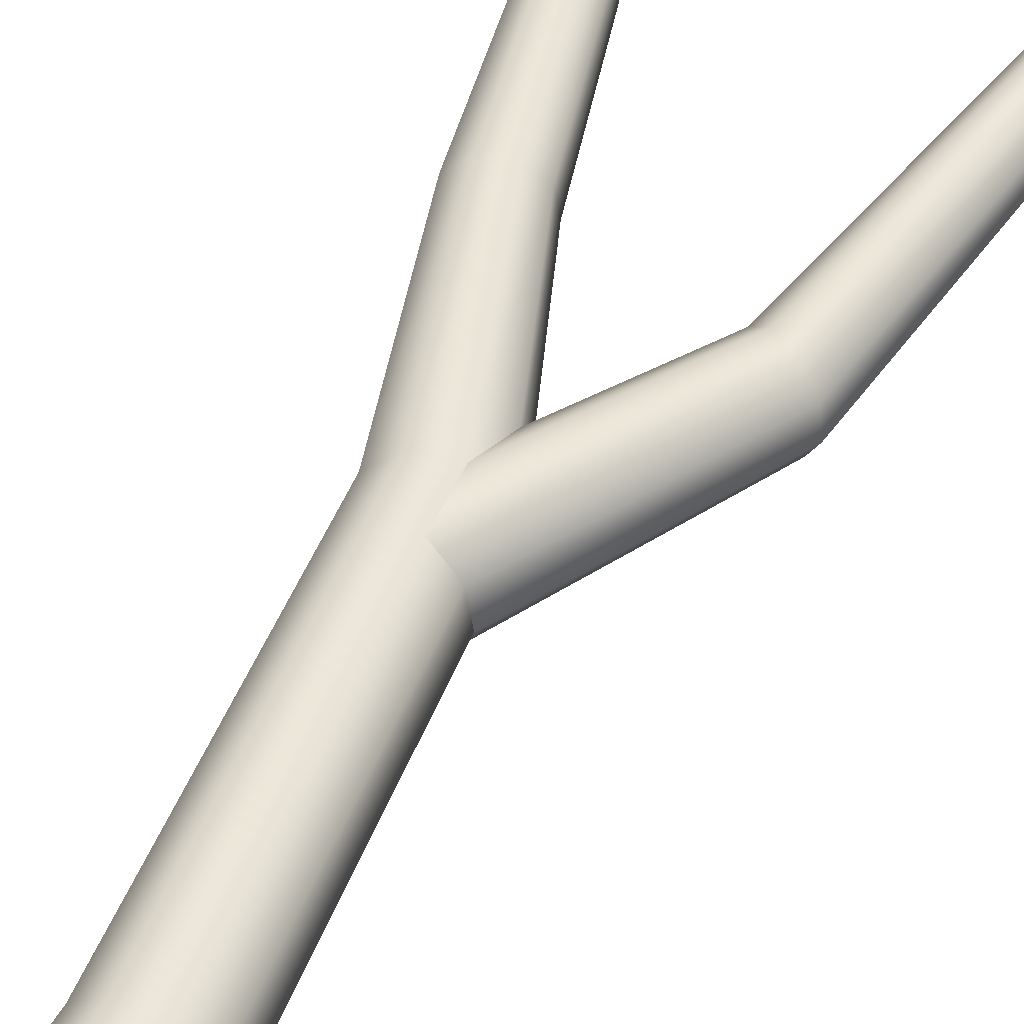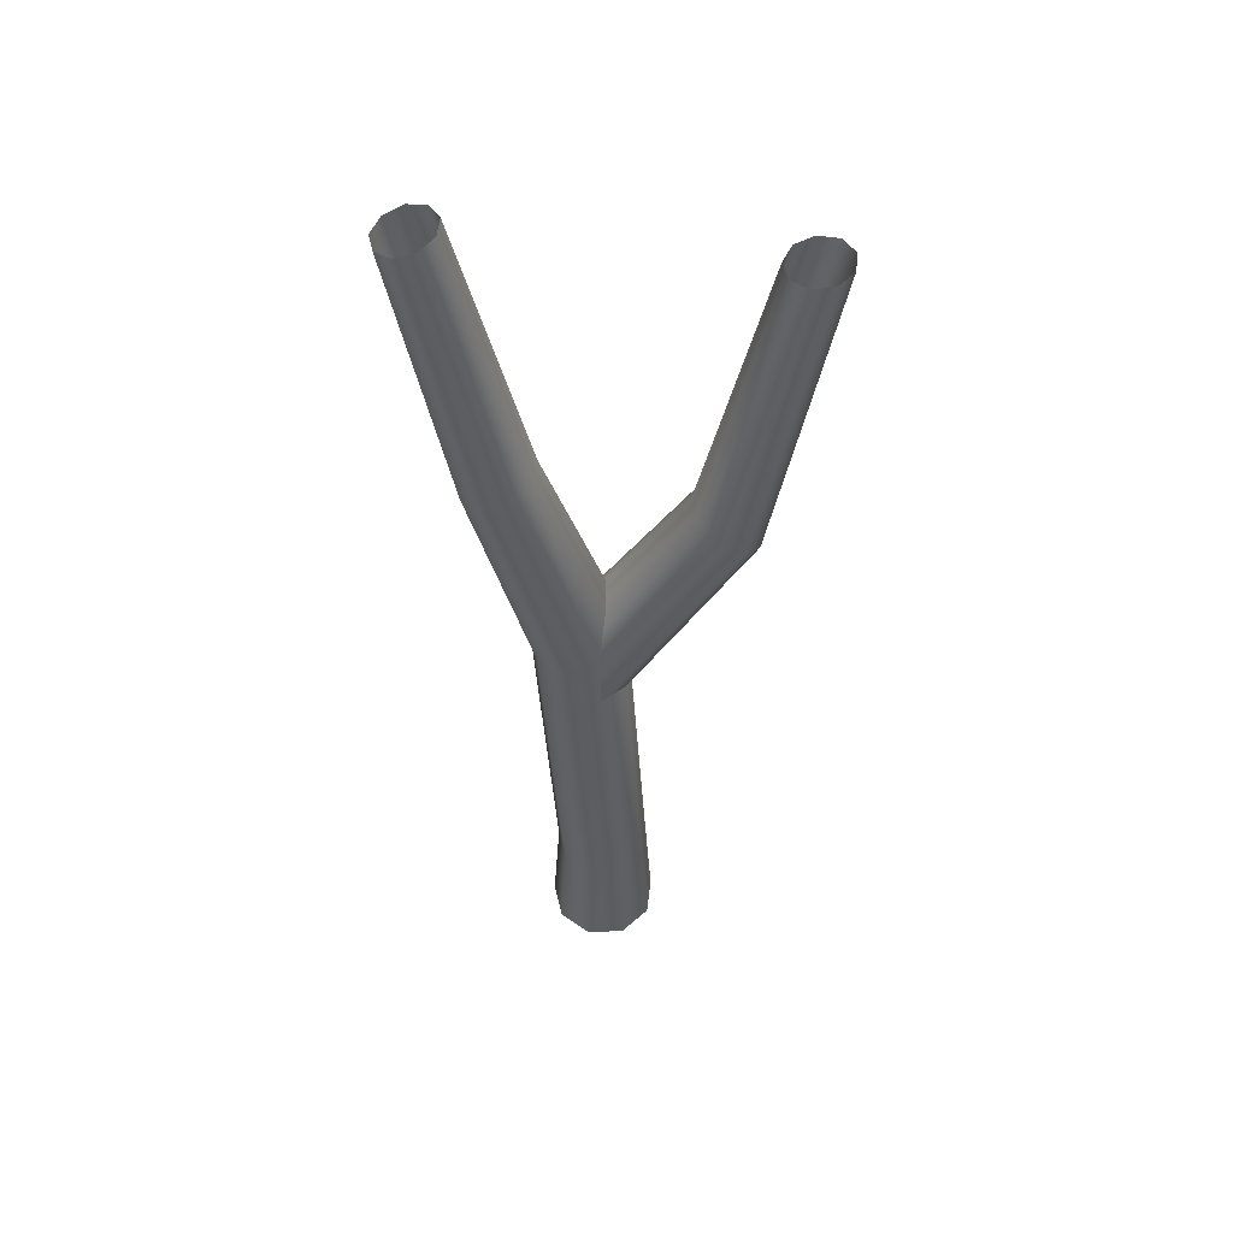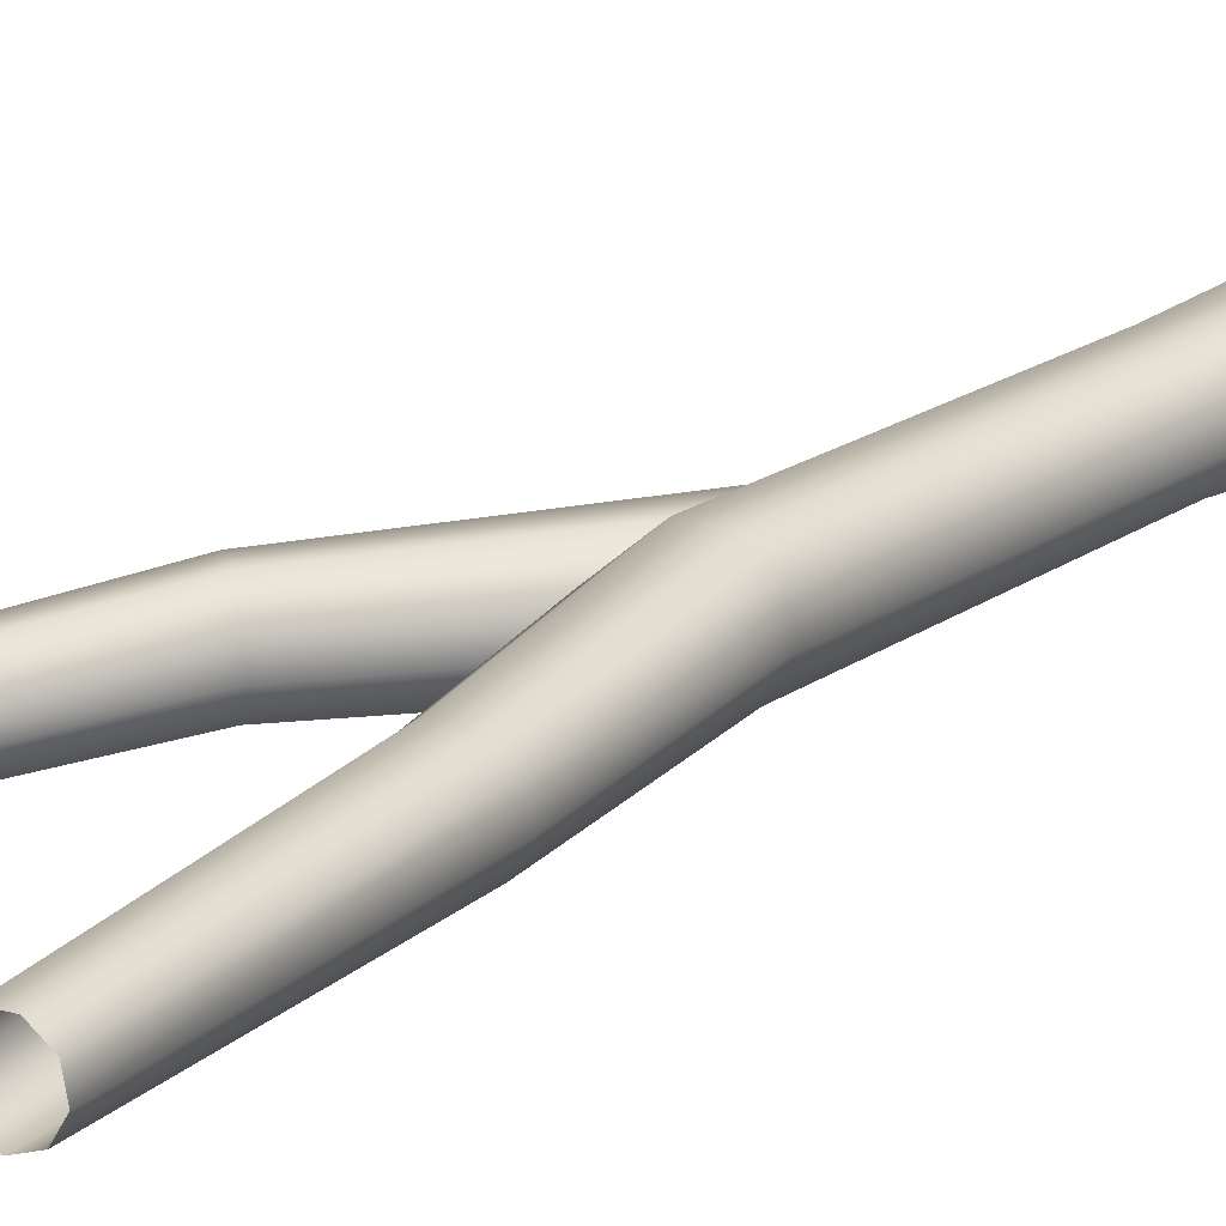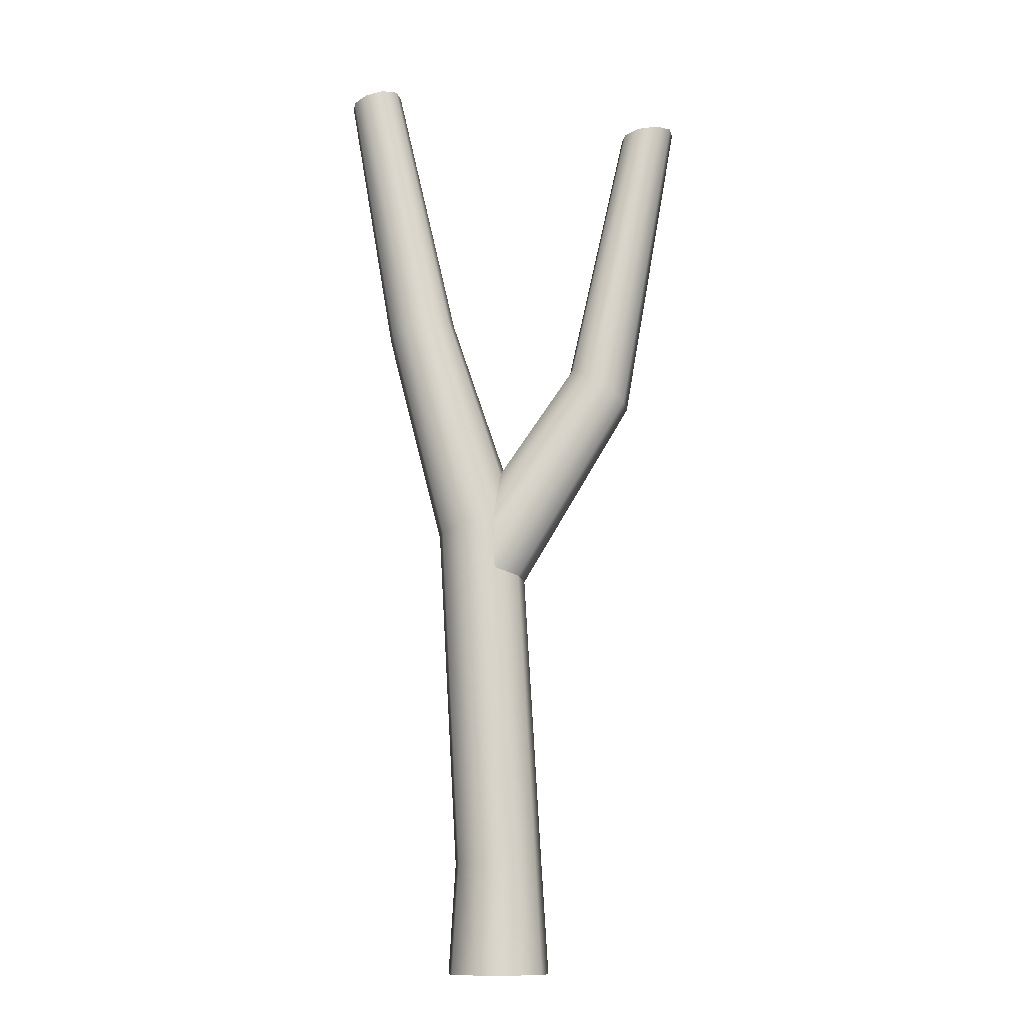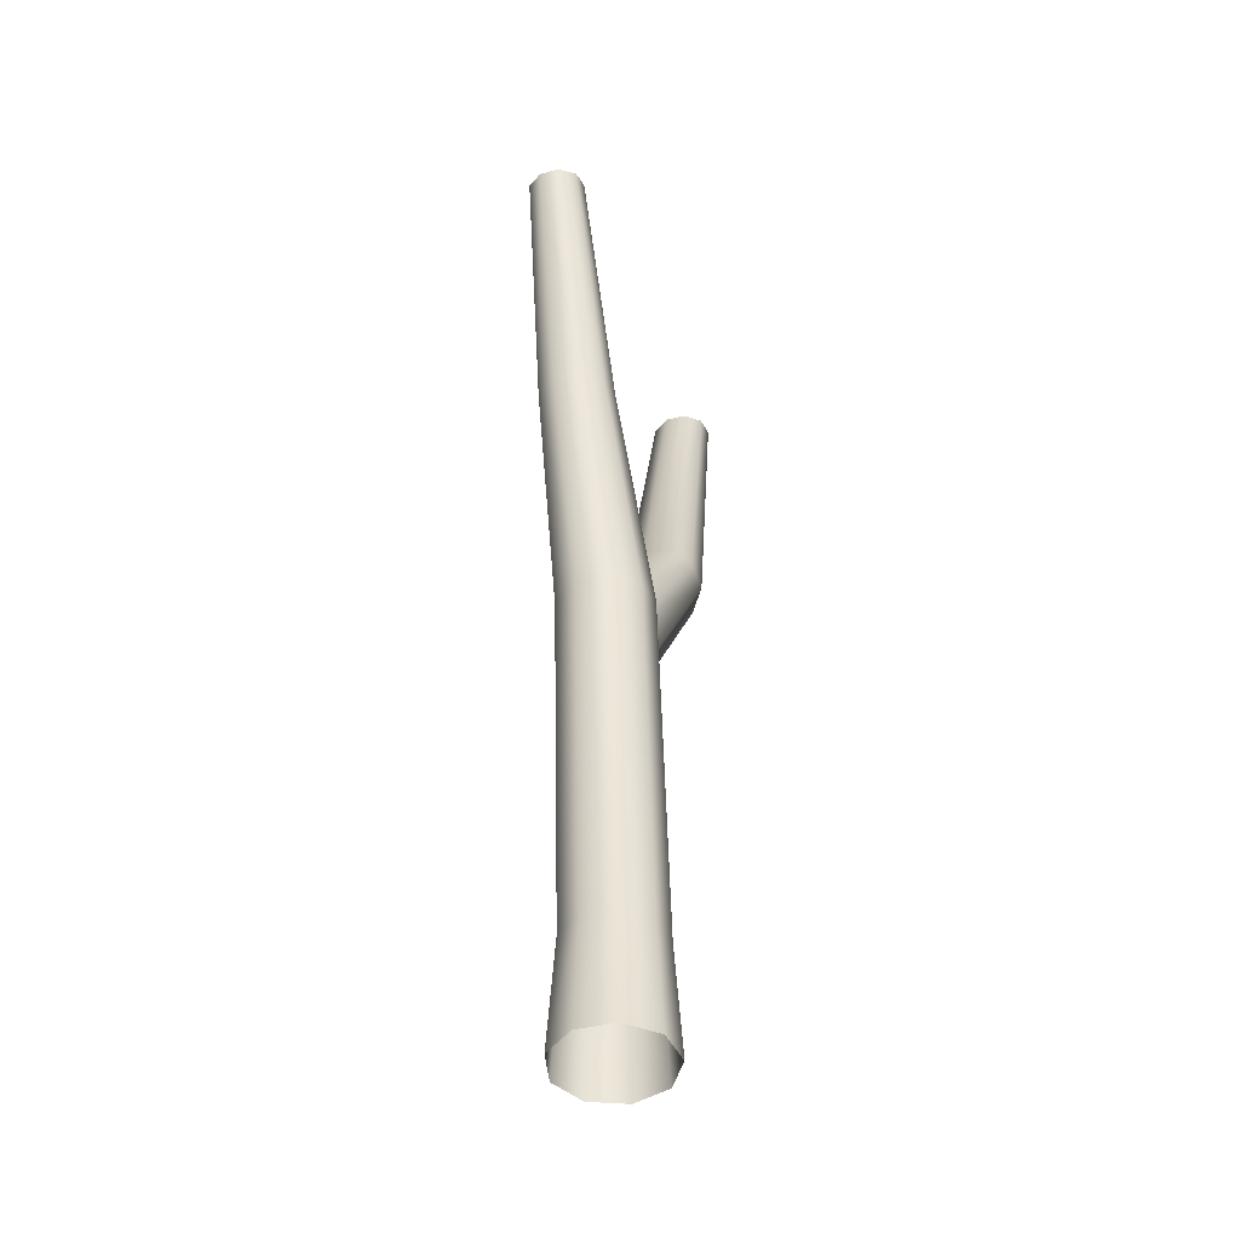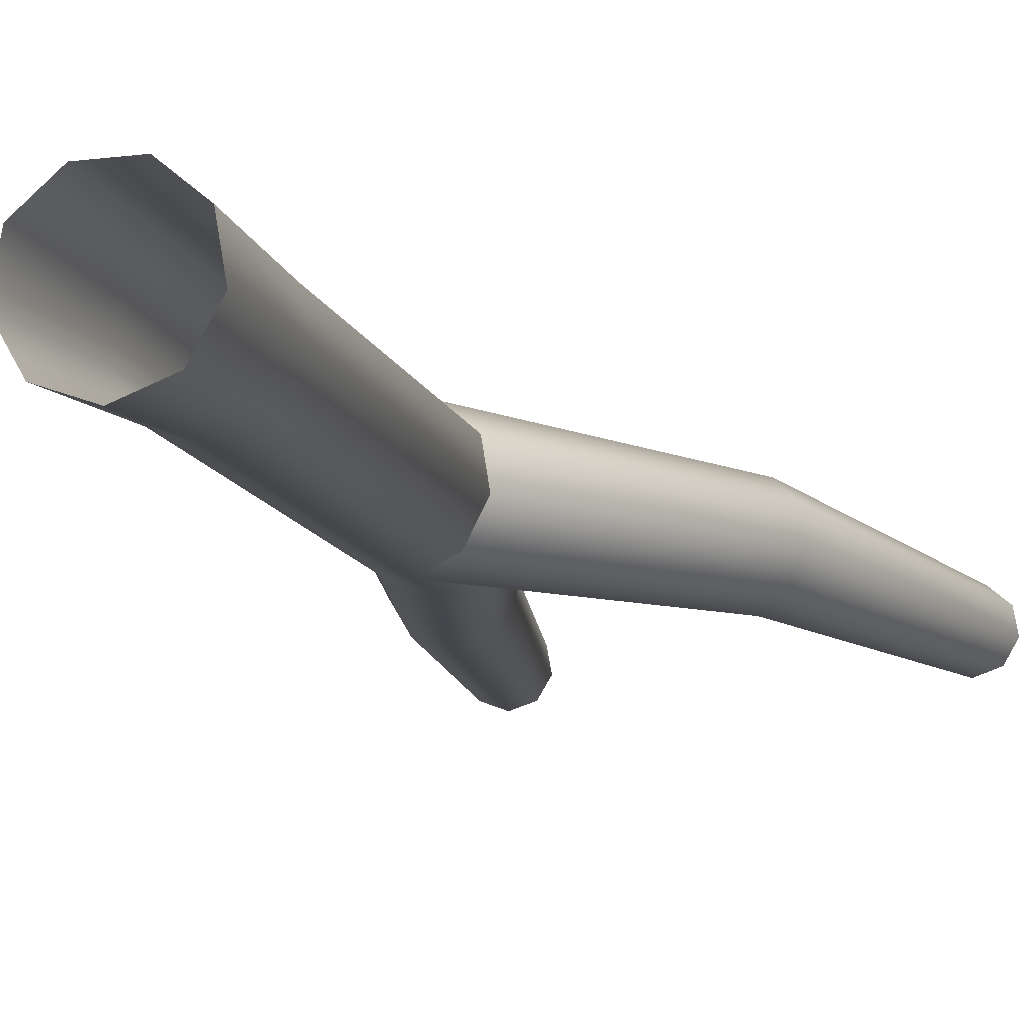
<metadata>
{"format":"obj","ext":"obj","renderer":"f3d","projection":"perspective","resolution":1024,"background":"white","views":[{"elev":47.8,"azim":23.9,"up":"+Z"},{"elev":53.0,"azim":-3.2,"up":"+Y"},{"elev":20.1,"azim":-138.1,"up":"+Z"},{"elev":-12.5,"azim":2.6,"up":"+Y"},{"elev":-46.2,"azim":-65.0,"up":"+Y"},{"elev":-11.5,"azim":17.6,"up":"+Z"}]}
</metadata>
<code>
o Circle.002
v 0.9444 0.02912 1.094
v 0.9125 0.194 1.054
v 0.9036 0.02912 1.059
v 0.921 0.02912 0.9608
v 0.971 0.194 0.9529
v 0.971 0.02912 0.9426
v 1.021 0.02912 0.9608
v 1.038 0.194 1.009
v 1.048 0.02912 1.007
v 0.9941 0.194 1.084
v 0.9977 0.02912 1.094
v 0.9045 0.194 1.009
v 0.8944 0.02912 1.007
v 1.014 0.194 0.9687
v 1.038 0.02912 1.059
v 0.8624 1.058 1.071
v 0.9183 0.7198 1.084
v 0.9635 0.7295 1.084
v 0.8759 0.7107 1.009
v 0.8108 1.045 0.9789
v 0.8984 0.7155 0.9687
v 0.9409 0.7246 0.9529
v 0.8781 1.062 0.9789
v 0.9834 0.7337 0.9687
v 0.8898 1.065 1.047
v 0.9981 0.7369 1.054
v 0.7991 1.042 1.047
v 0.8837 0.7124 1.054
v 0.896 1.067 1.011
v 1.006 0.7386 1.009
v 0.8266 1.049 1.071
v 0.8445 1.053 0.9663
v 0.9276 0.194 0.9687
v 0.9479 0.194 1.084
v 1.03 0.194 1.054
v 0.7282 1.454 1.041
v 0.7372 1.457 0.9885
v 0.7631 1.463 0.9788
v 0.789 1.47 0.9885
v 0.8028 1.474 1.013
v 0.7493 1.46 1.06
v 0.7234 1.453 1.013
v 0.7769 1.467 1.06
v 0.7929 1.04 1.011
v 0.798 1.472 1.041
v 1.149 0.9412 1.073
v 0.9308 0.6766 1.084
v 0.9679 0.649 1.084
v 0.896 0.7025 1.009
v 1.103 0.9722 0.9773
v 0.9145 0.6887 0.9687
v 0.9494 0.6628 0.9529
v 1.163 0.9317 0.9773
v 0.9842 0.6368 0.9687
v 1.174 0.9246 1.049
v 0.9963 0.6278 1.054
v 1.093 0.9793 1.049
v 0.9024 0.6977 1.054
v 1.179 0.9209 1.011
v 1.003 0.623 1.009
v 1.117 0.9627 1.073
v 1.133 0.9519 0.9641
v 1.205 1.39 1.061
v 1.182 1.387 1.042
v 1.219 1.392 0.9774
v 1.261 1.397 1.013
v 1.234 1.393 1.061
v 1.087 0.983 1.011
v 1.192 1.388 0.9874
v 1.247 1.395 0.9874
v 1.256 1.396 1.042
v 1.177 1.387 1.013
f 1 2 3
f 4 5 6
f 7 8 9
f 10 1 11
f 12 4 13
f 6 14 7
f 15 10 11
f 2 13 3
f 8 15 9
f 16 17 18
f 19 20 21
f 22 23 24
f 25 18 26
f 27 19 28
f 29 26 30
f 31 28 17
f 21 32 22
f 24 29 30
f 24 8 14
f 21 5 33
f 34 28 2
f 8 26 35
f 2 19 12
f 35 18 10
f 22 14 5
f 19 33 12
f 10 17 34
f 31 36 27
f 32 37 38
f 29 39 40
f 16 41 31
f 20 42 37
f 23 38 39
f 25 43 16
f 27 42 44
f 29 45 25
f 46 47 48
f 49 50 51
f 52 53 54
f 55 48 56
f 57 49 58
f 59 56 60
f 61 58 47
f 51 62 52
f 54 59 60
f 57 63 64
f 50 65 62
f 53 66 59
f 61 67 63
f 68 69 50
f 62 70 53
f 46 71 67
f 68 64 72
f 55 66 71
f 1 34 2
f 4 33 5
f 7 14 8
f 10 34 1
f 12 33 4
f 6 5 14
f 15 35 10
f 2 12 13
f 8 35 15
f 16 31 17
f 19 44 20
f 22 32 23
f 25 16 18
f 27 44 19
f 29 25 26
f 31 27 28
f 21 20 32
f 24 23 29
f 24 30 8
f 21 22 5
f 34 17 28
f 8 30 26
f 2 28 19
f 35 26 18
f 22 24 14
f 19 21 33
f 10 18 17
f 31 41 36
f 32 20 37
f 29 23 39
f 16 43 41
f 20 44 42
f 23 32 38
f 25 45 43
f 27 36 42
f 29 40 45
f 46 61 47
f 49 68 50
f 52 62 53
f 55 46 48
f 57 68 49
f 59 55 56
f 61 57 58
f 51 50 62
f 54 53 59
f 57 61 63
f 50 69 65
f 53 70 66
f 61 46 67
f 68 72 69
f 62 65 70
f 46 55 71
f 68 57 64
f 55 59 66

</code>
